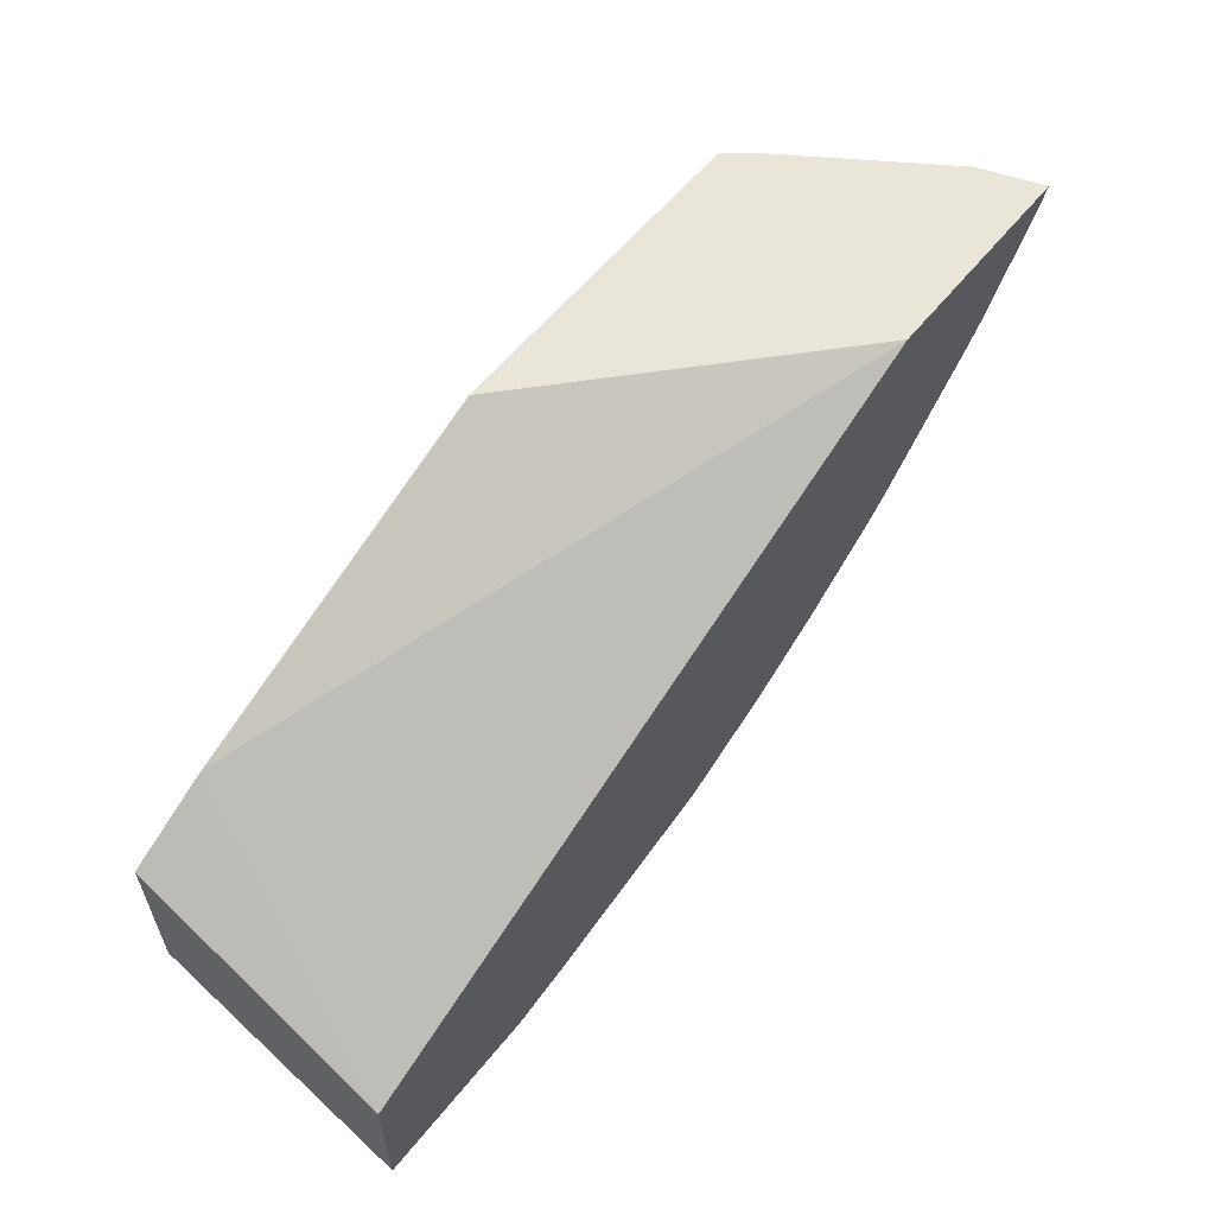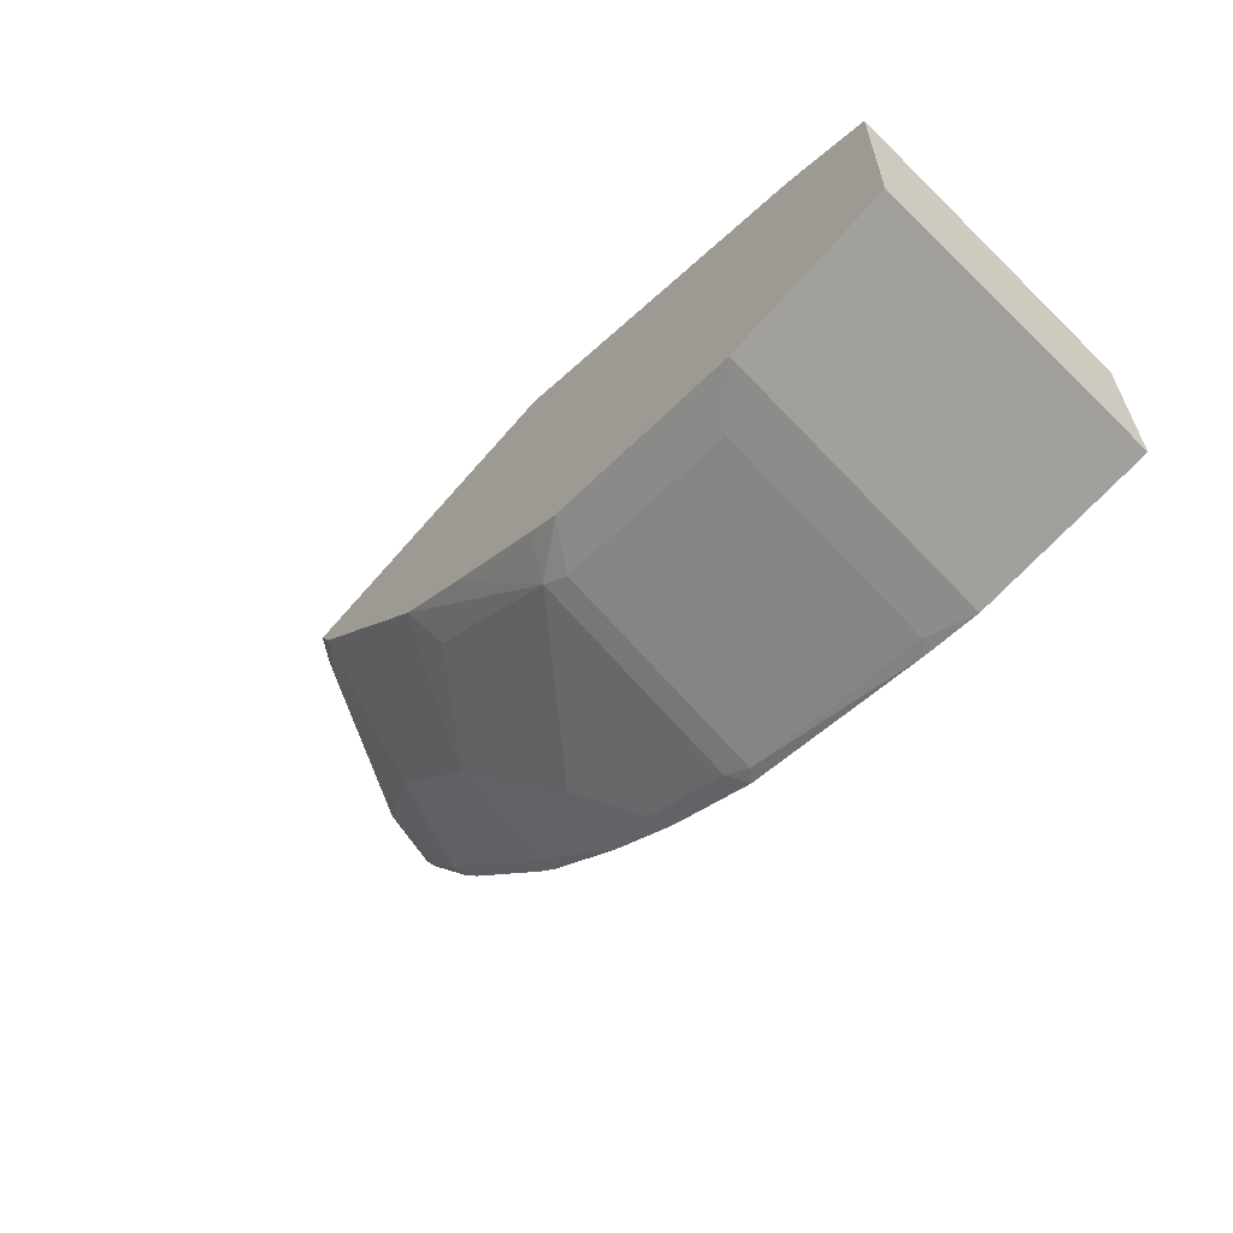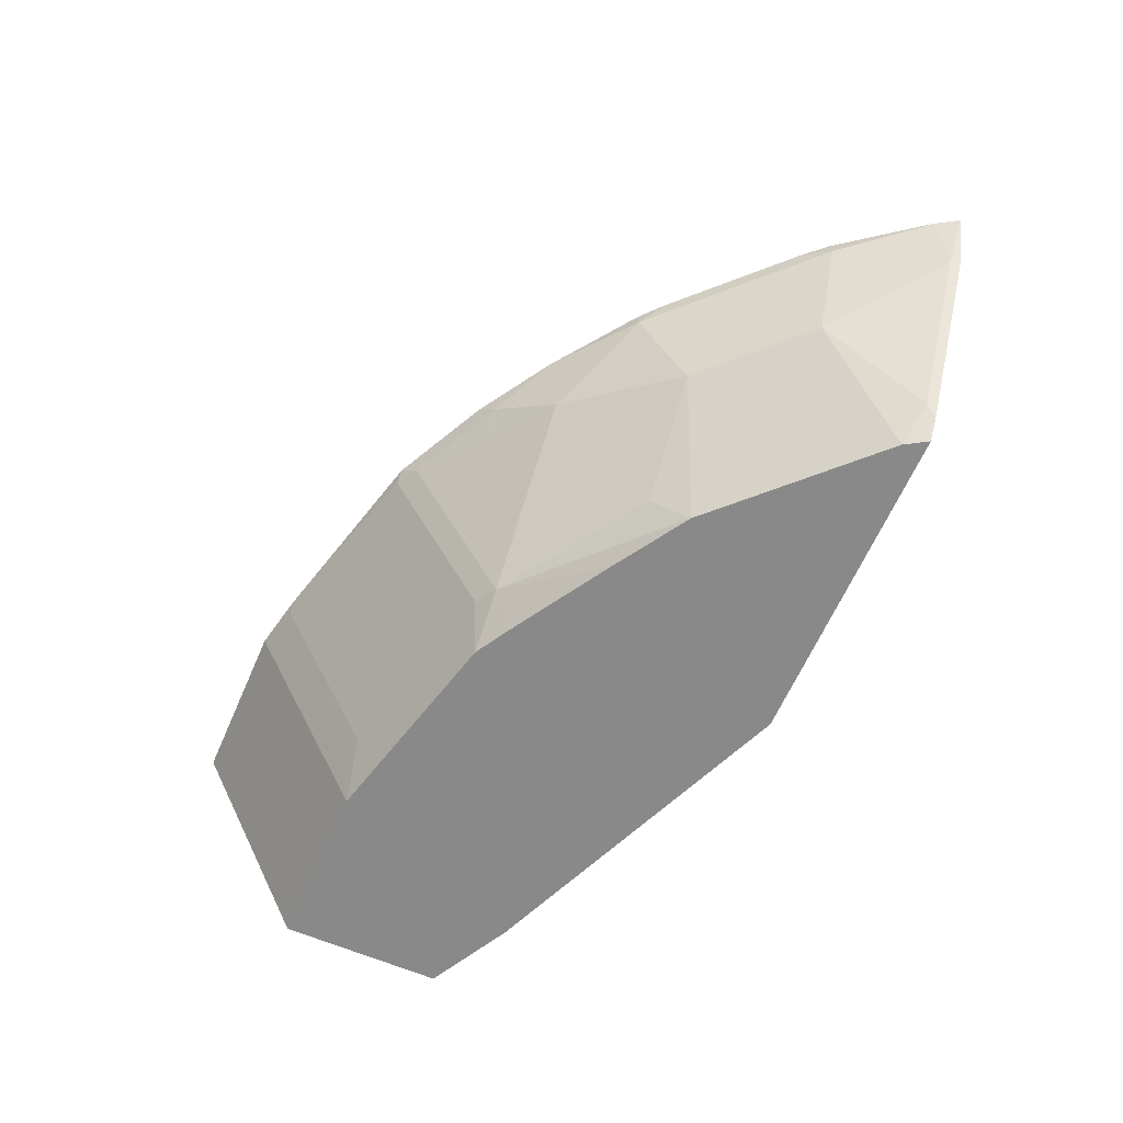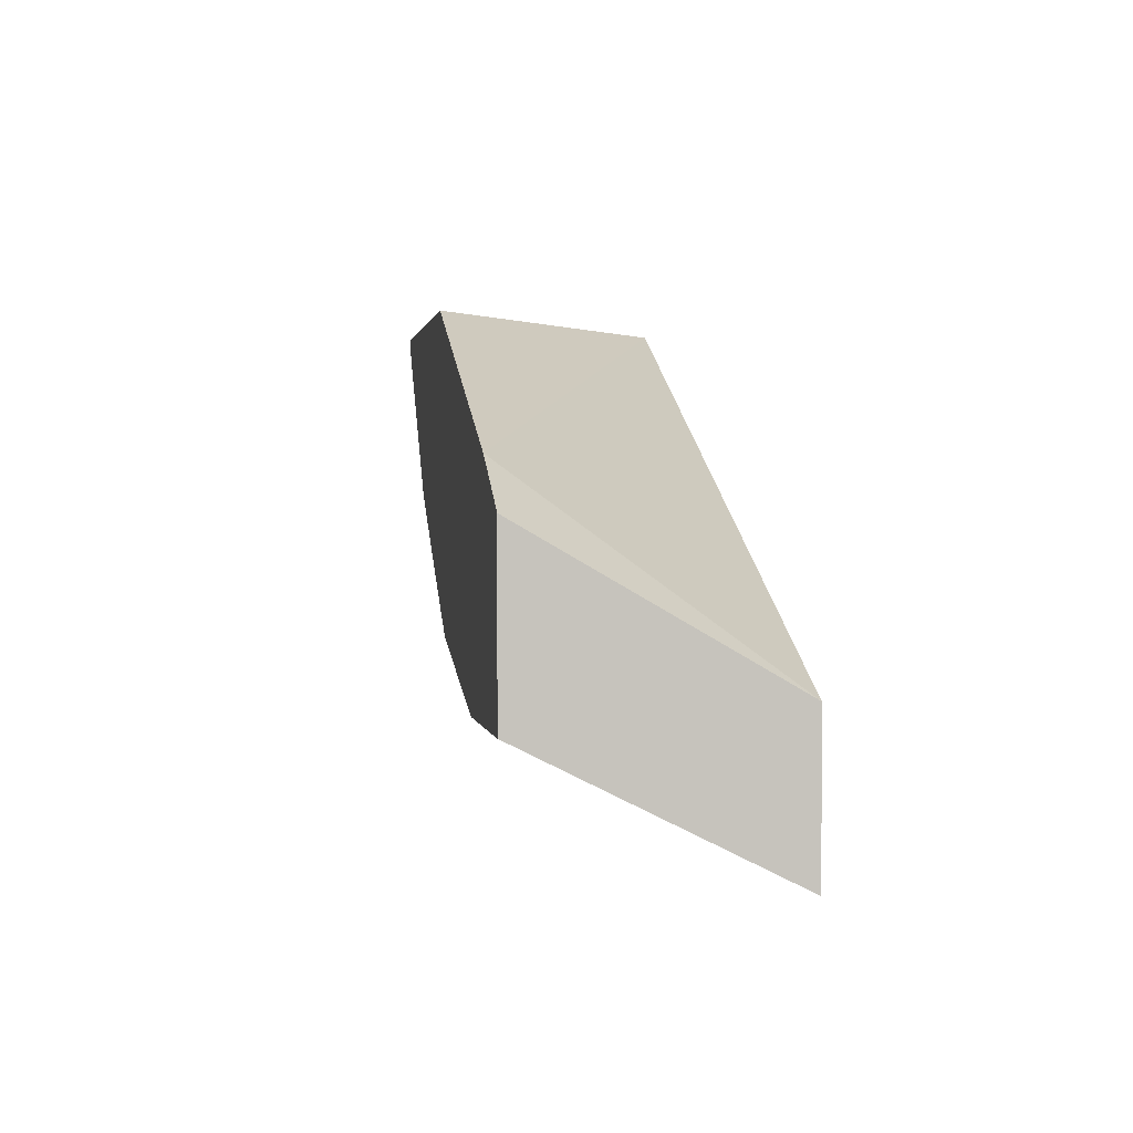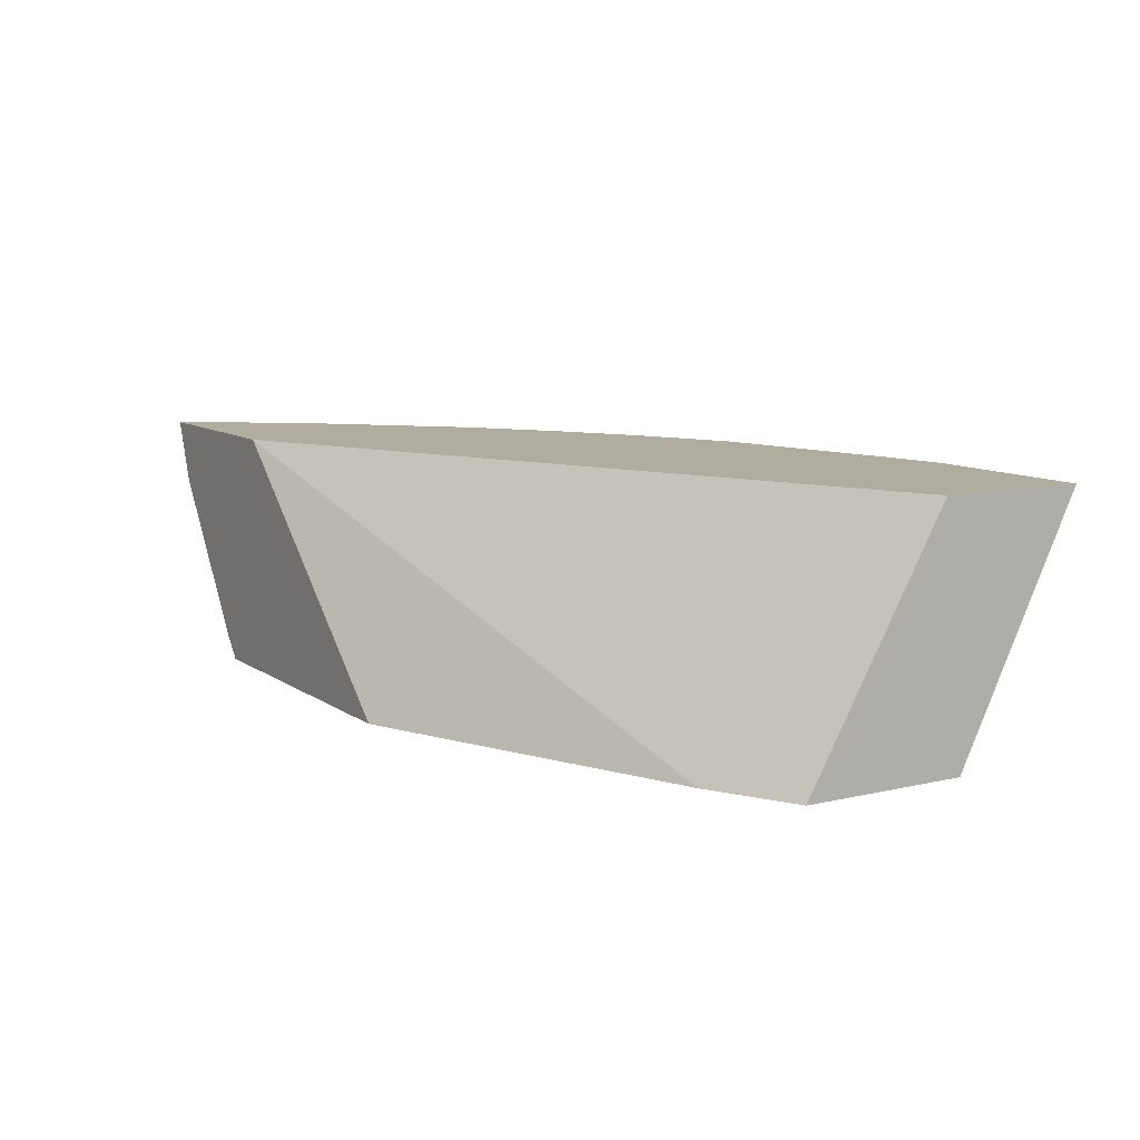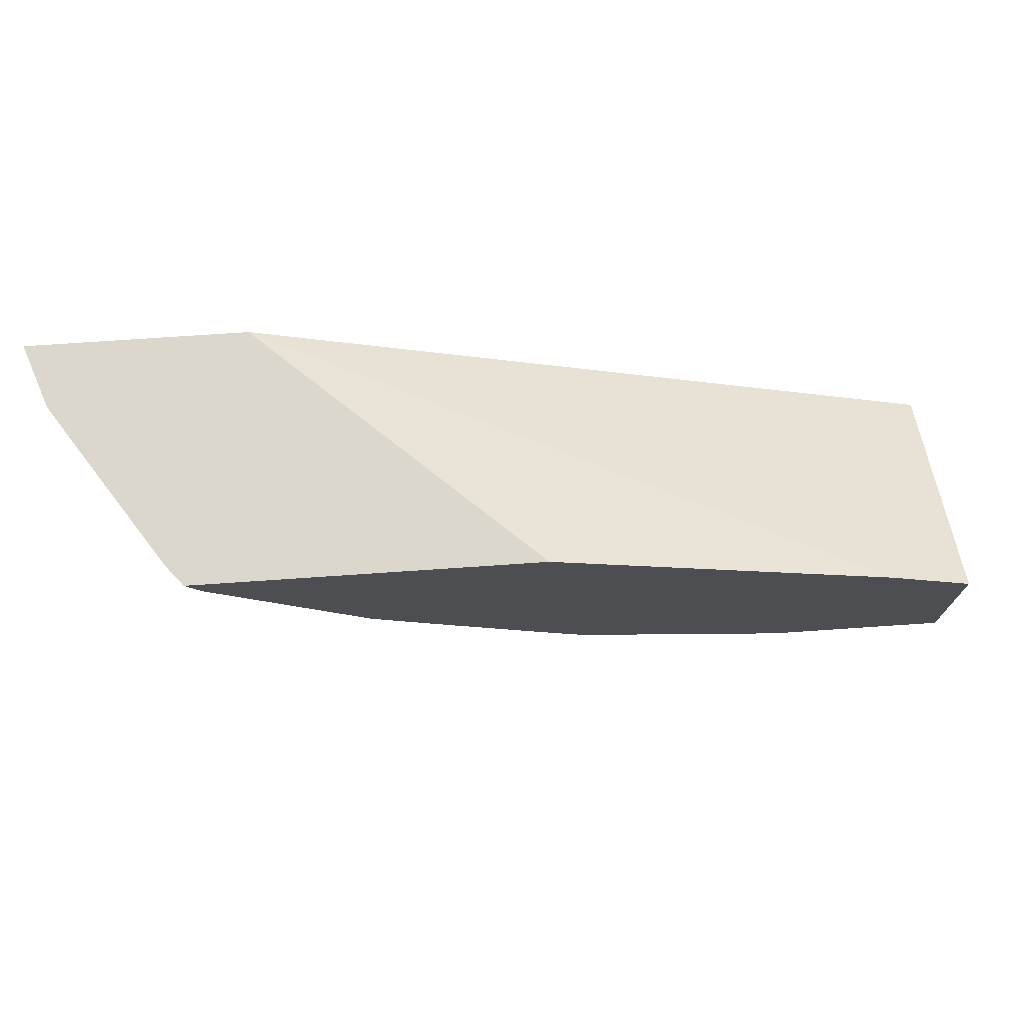
<metadata>
{"format":"obj","ext":"obj","renderer":"f3d","projection":"perspective","resolution":1024,"background":"white","views":[{"elev":58.6,"azim":-51.4,"up":"+Y"},{"elev":-60.8,"azim":-130.0,"up":"+Y"},{"elev":-63.0,"azim":66.4,"up":"+Z"},{"elev":1.3,"azim":-98.9,"up":"+Y"},{"elev":9.9,"azim":-121.1,"up":"+Z"},{"elev":73.0,"azim":176.1,"up":"+Y"}]}
</metadata>
<code>
v 0.1627 -0.2042 -0.8706
v 0.02394 -0.2618 -0.8706
v 0.2715 -0.2042 -0.7712
v 0.2983 -0.2042 -0.8706
v -0.01137 -0.2806 -0.8706
v -0.01137 -0.3379 -0.7712
v 0.3579 -0.2042 -0.7712
v 0.3052 -0.2042 -0.8621
v 0.3072 -0.2081 -0.8572
v 0.2927 -0.2135 -0.8706
v -0.01137 -0.3476 -0.8706
v -0.01137 -0.3973 -0.7712
v 0.3523 -0.2135 -0.7712
v 0.3468 -0.2081 -0.7978
v 0.3488 -0.2042 -0.7968
v 0.3072 -0.228 -0.8374
v 0.3072 -0.2478 -0.8176
v 0.2874 -0.2676 -0.8176
v 0.279 -0.2272 -0.8706
v -0.01137 -0.3766 -0.8127
v 0.05947 -0.3476 -0.8706
v 0.05947 -0.3973 -0.7712
v 0.327 -0.2478 -0.778
v 0.327 -0.2478 -0.7712
v 0.2676 -0.2874 -0.8176
v 0.2394 -0.2668 -0.8706
v 0.05947 -0.3766 -0.8127
v 0.06648 -0.3459 -0.8706
v 0.07931 -0.3518 -0.8548
v 0.07931 -0.3716 -0.8151
v 0.07931 -0.3914 -0.7755
v 0.08311 -0.3924 -0.7712
v 0.3189 -0.2568 -0.7712
v 0.3176 -0.2581 -0.7712
v 0.2766 -0.2991 -0.7712
v 0.2676 -0.3072 -0.778
v 0.2279 -0.327 -0.7978
v 0.1685 -0.327 -0.8572
v 0.2279 -0.2874 -0.8572
v 0.2333 -0.2729 -0.8706
v 0.1457 -0.3261 -0.8706
v 0.1586 -0.332 -0.8548
v 0.1586 -0.3716 -0.7755
v 0.1629 -0.3716 -0.7712
v 0.2676 -0.3072 -0.7712
v 0.2333 -0.3324 -0.7712
v 0.2081 -0.3469 -0.778
v 0.1685 -0.3667 -0.778
v 0.1685 -0.3469 -0.8176
v 0.2022 -0.2924 -0.8706
v 0.1596 -0.3182 -0.8706
v 0.2025 -0.3518 -0.7712
f 23 33 34
f 23 34 35
f 23 35 36
f 23 36 25
f 25 37 38
f 25 38 39
f 25 39 40
f 23 24 33
f 25 40 26
f 25 36 37
f 22 31 32
f 18 25 19
f 22 27 30
f 21 30 27
f 21 29 30
f 21 28 29
f 19 25 26
f 18 23 25
f 17 23 18
f 14 17 16
f 14 23 17
f 28 41 42
f 22 30 31
f 28 42 29
f 38 41 51
f 30 42 43
f 13 24 23
f 44 47 52
f 44 48 47
f 43 48 44
f 42 48 43
f 42 49 48
f 38 51 50
f 38 42 41
f 46 52 47
f 38 49 42
f 29 42 30
f 38 40 39
f 37 49 38
f 37 48 49
f 37 47 48
f 37 46 47
f 36 45 46
f 36 46 37
f 35 45 36
f 32 43 44
f 31 43 32
f 30 43 31
f 38 50 40
f 13 23 14
f 1 26 40
f 12 20 27
f 3 22 32
f 3 12 22
f 3 6 12
f 2 6 3
f 2 5 6
f 1 5 2
f 1 11 5
f 1 21 11
f 1 28 21
f 1 41 28
f 1 51 41
f 1 50 51
f 1 40 50
f 1 10 19
f 1 4 10
f 1 8 4
f 1 15 8
f 1 7 15
f 1 3 7
f 1 2 3
f 12 27 22
f 3 32 44
f 3 44 52
f 1 19 26
f 3 46 45
f 3 52 46
f 11 27 20
f 11 21 27
f 10 18 19
f 10 17 18
f 9 14 16
f 9 16 10
f 8 14 9
f 8 15 14
f 7 14 15
f 7 13 14
f 10 16 17
f 5 20 12
f 5 12 6
f 3 35 34
f 3 34 33
f 3 45 35
f 3 24 13
f 3 33 24
f 3 13 7
f 4 8 9
f 4 9 10
f 5 11 20

</code>
